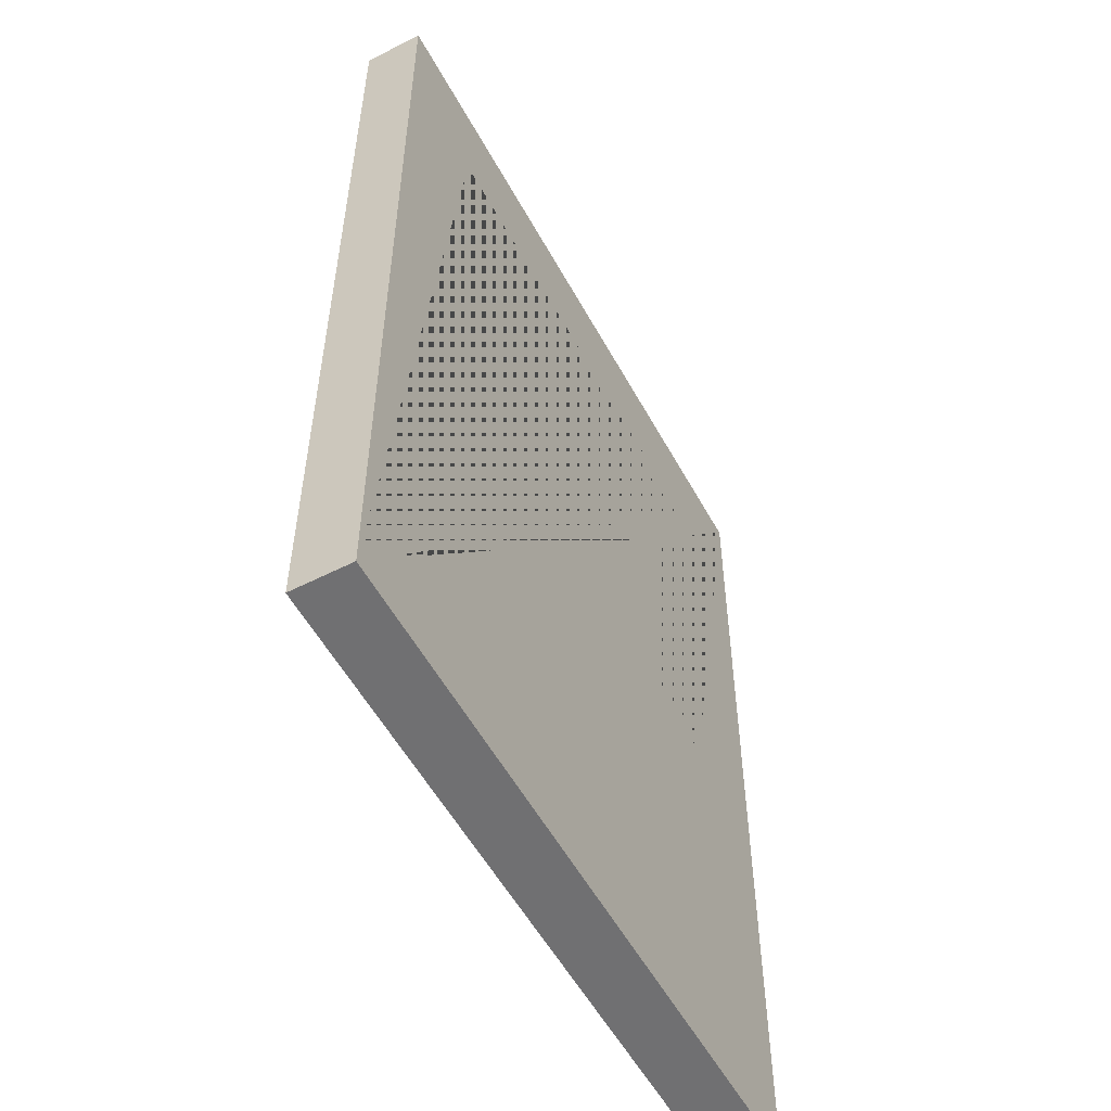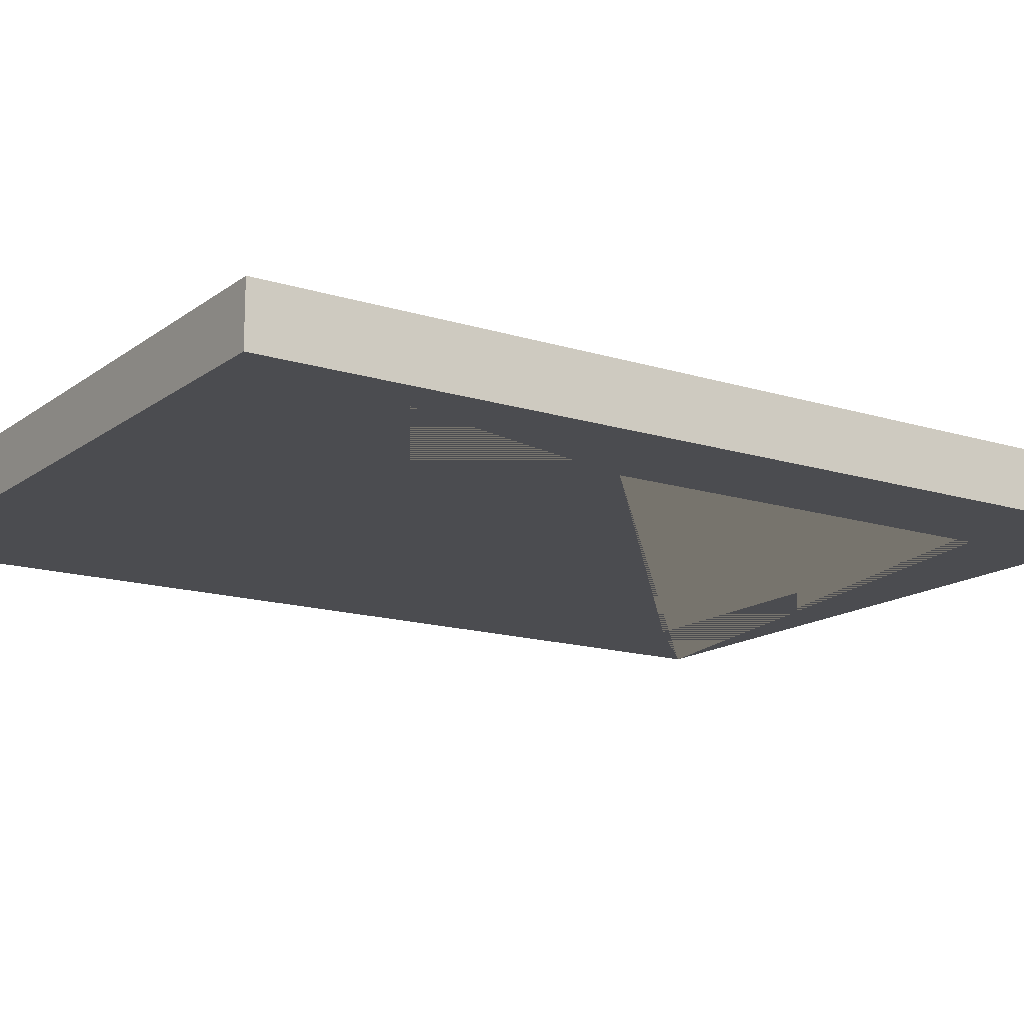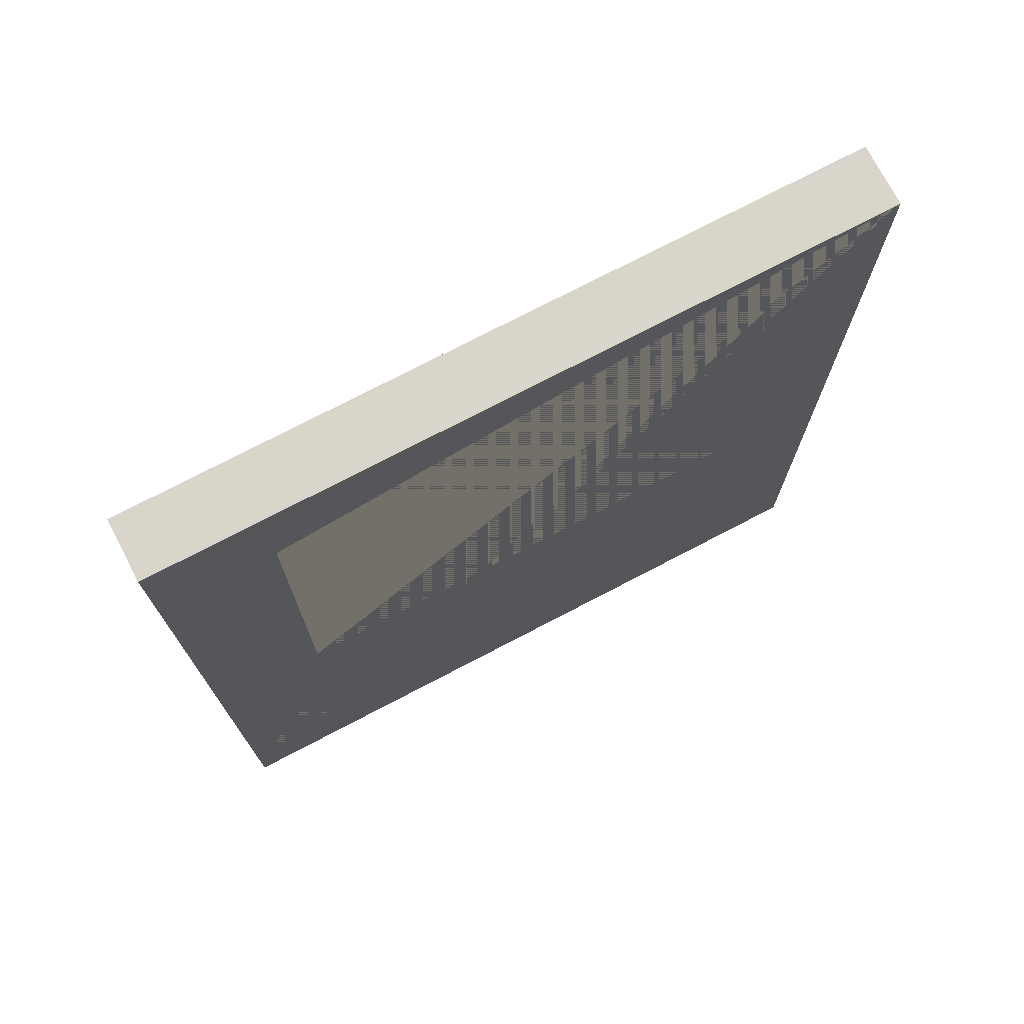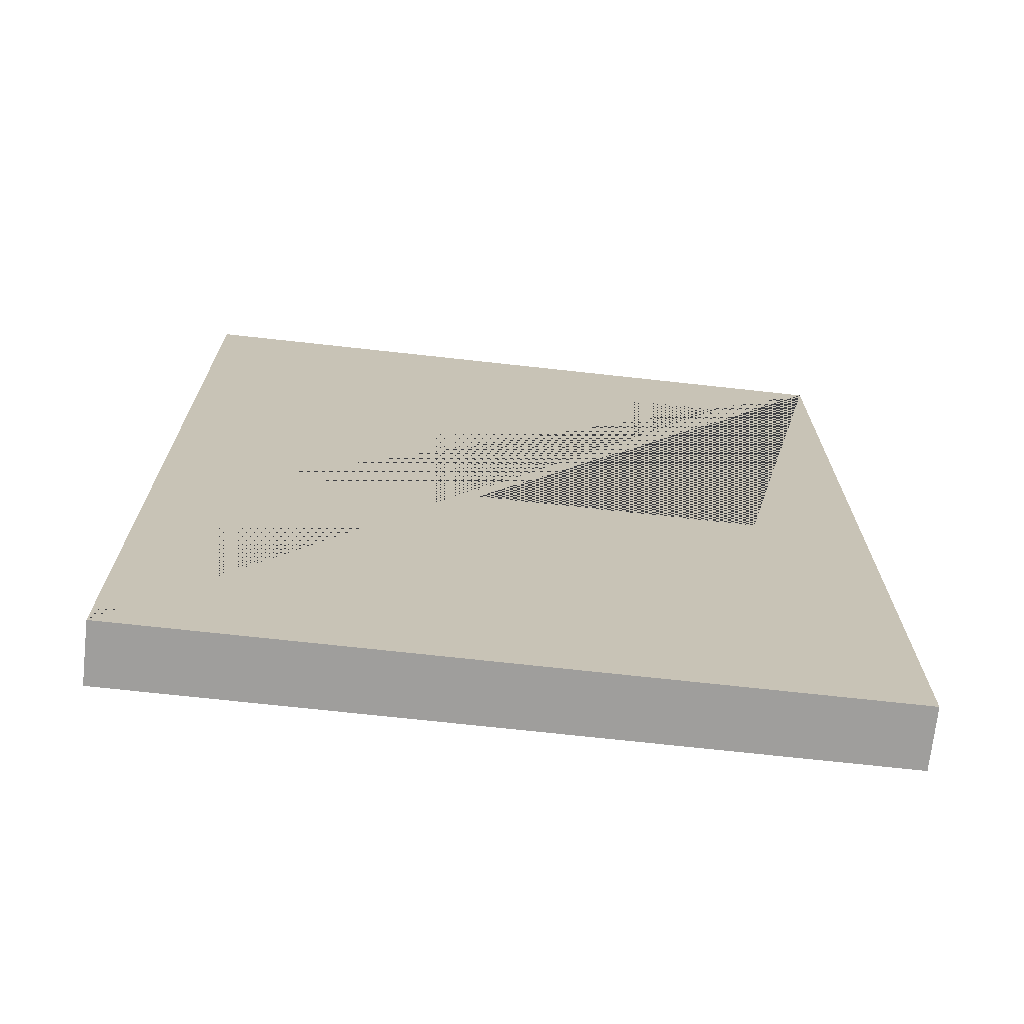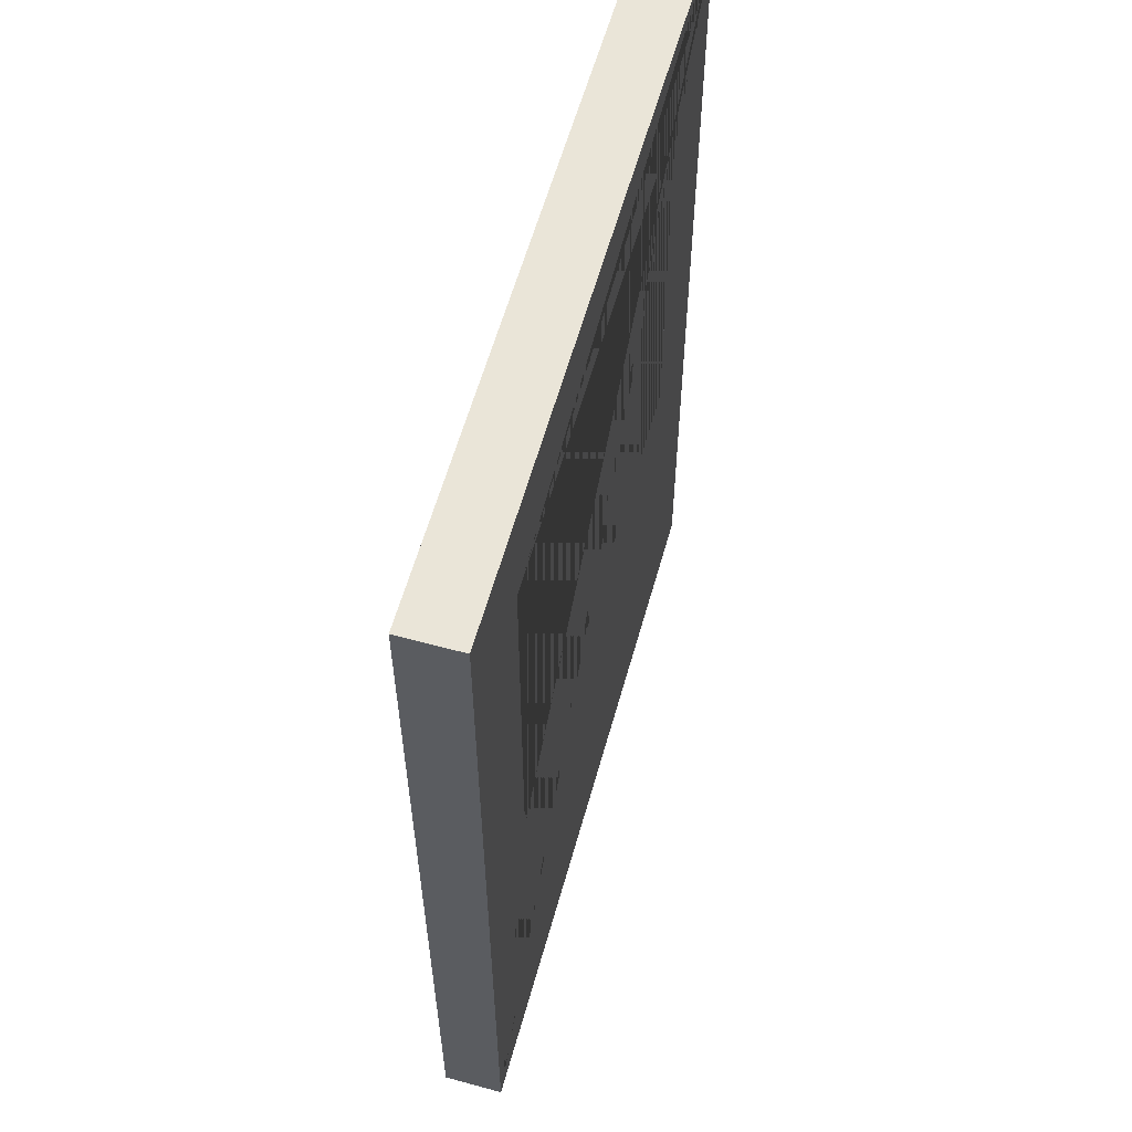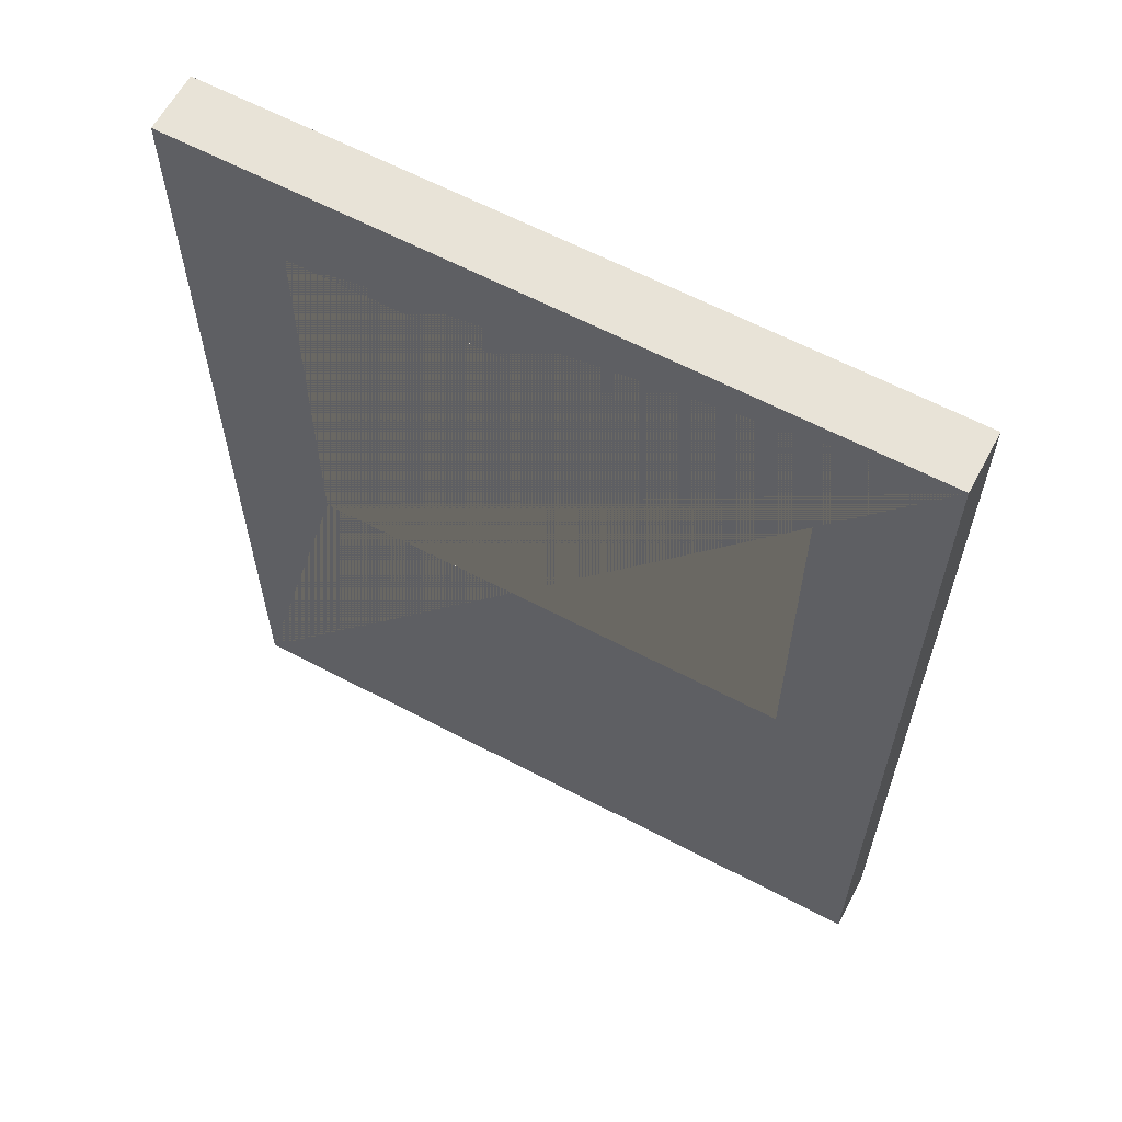
<metadata>
{"format":"obj","ext":"obj","renderer":"f3d","projection":"perspective","resolution":1024,"background":"white","views":[{"elev":-55.0,"azim":-61.7,"up":"+Y"},{"elev":-15.2,"azim":56.3,"up":"+Z"},{"elev":74.4,"azim":152.4,"up":"+Y"},{"elev":-71.1,"azim":-6.3,"up":"+Y"},{"elev":59.5,"azim":105.6,"up":"+Y"},{"elev":62.2,"azim":-151.9,"up":"+Y"}]}
</metadata>
<code>
o Wall+window_Cube.003
v -1.5 0 1.875
v -1.5 -0 2.125
v -1.5 4 1.875
v -1.5 4 2.125
v 1.5 0 1.875
v 1.5 -0 2.125
v 1.5 4 1.875
v 1.5 4 2.125
v -1.028 1.789 2.125
v -1.028 1.789 1.875
v 1.028 1.789 2.125
v 1.028 1.789 1.875
v -1.028 3.549 2.125
v -1.028 3.549 1.875
v 1.028 3.371 2.125
v 1.028 3.549 2.125
v 1.028 3.549 1.875
f 1 2 4 3
f 3 4 8 7
f 7 8 6 5
f 5 6 2 1
f 3 7 5 12 17 14
f 8 15 11 9 2 6
f 12 11 15 16 17
f 17 16 13 14
f 2 9 13 16 15 8 4
f 14 13 9 10
f 10 9 11 12
f 14 10 12 5 1 3

</code>
